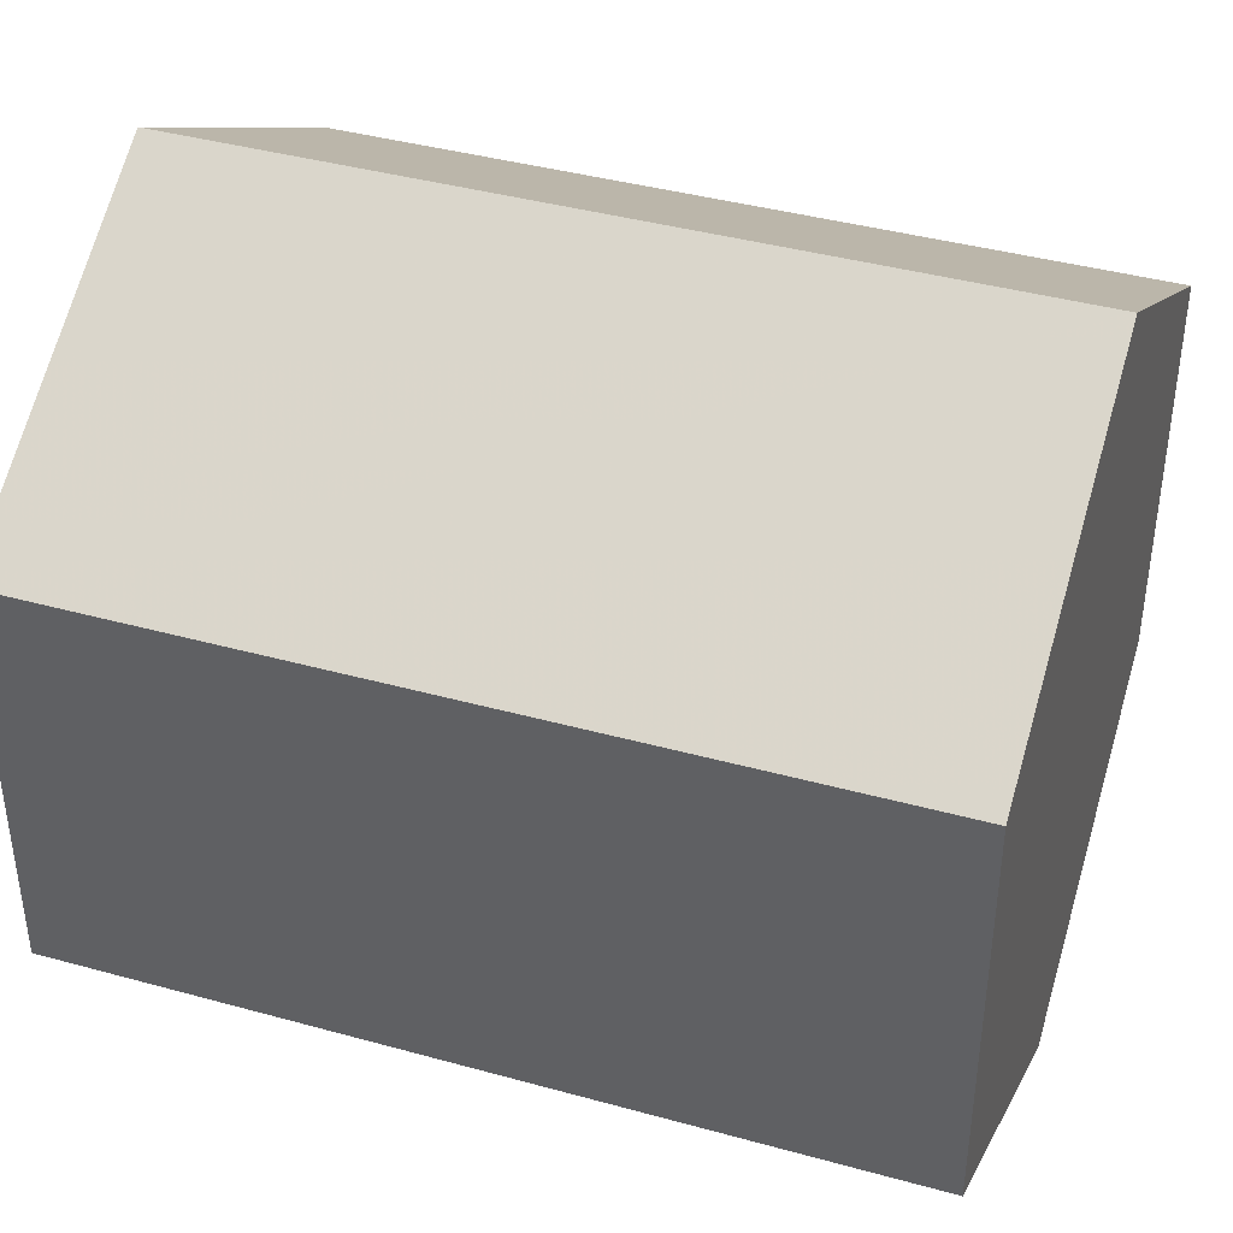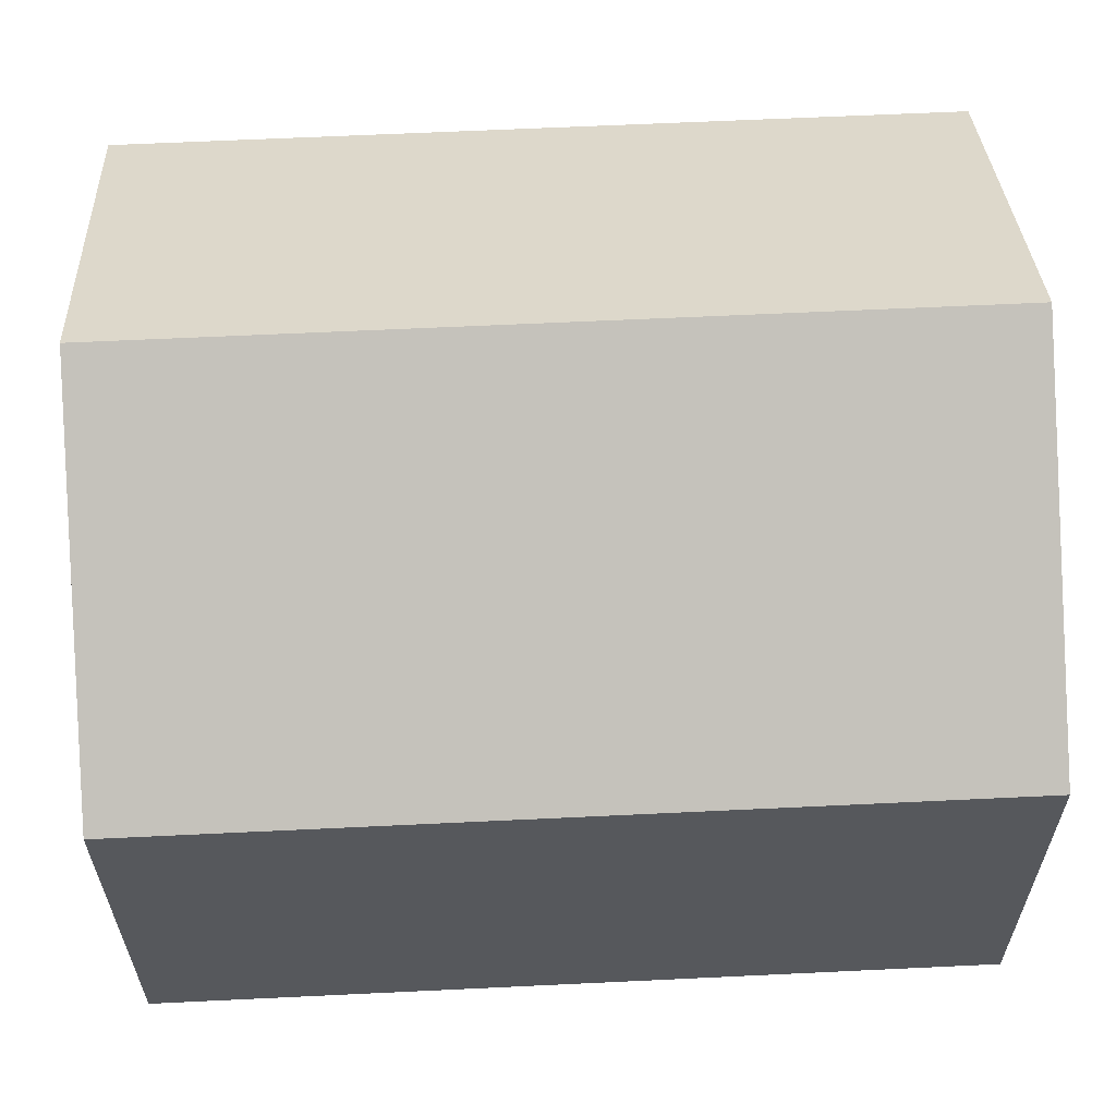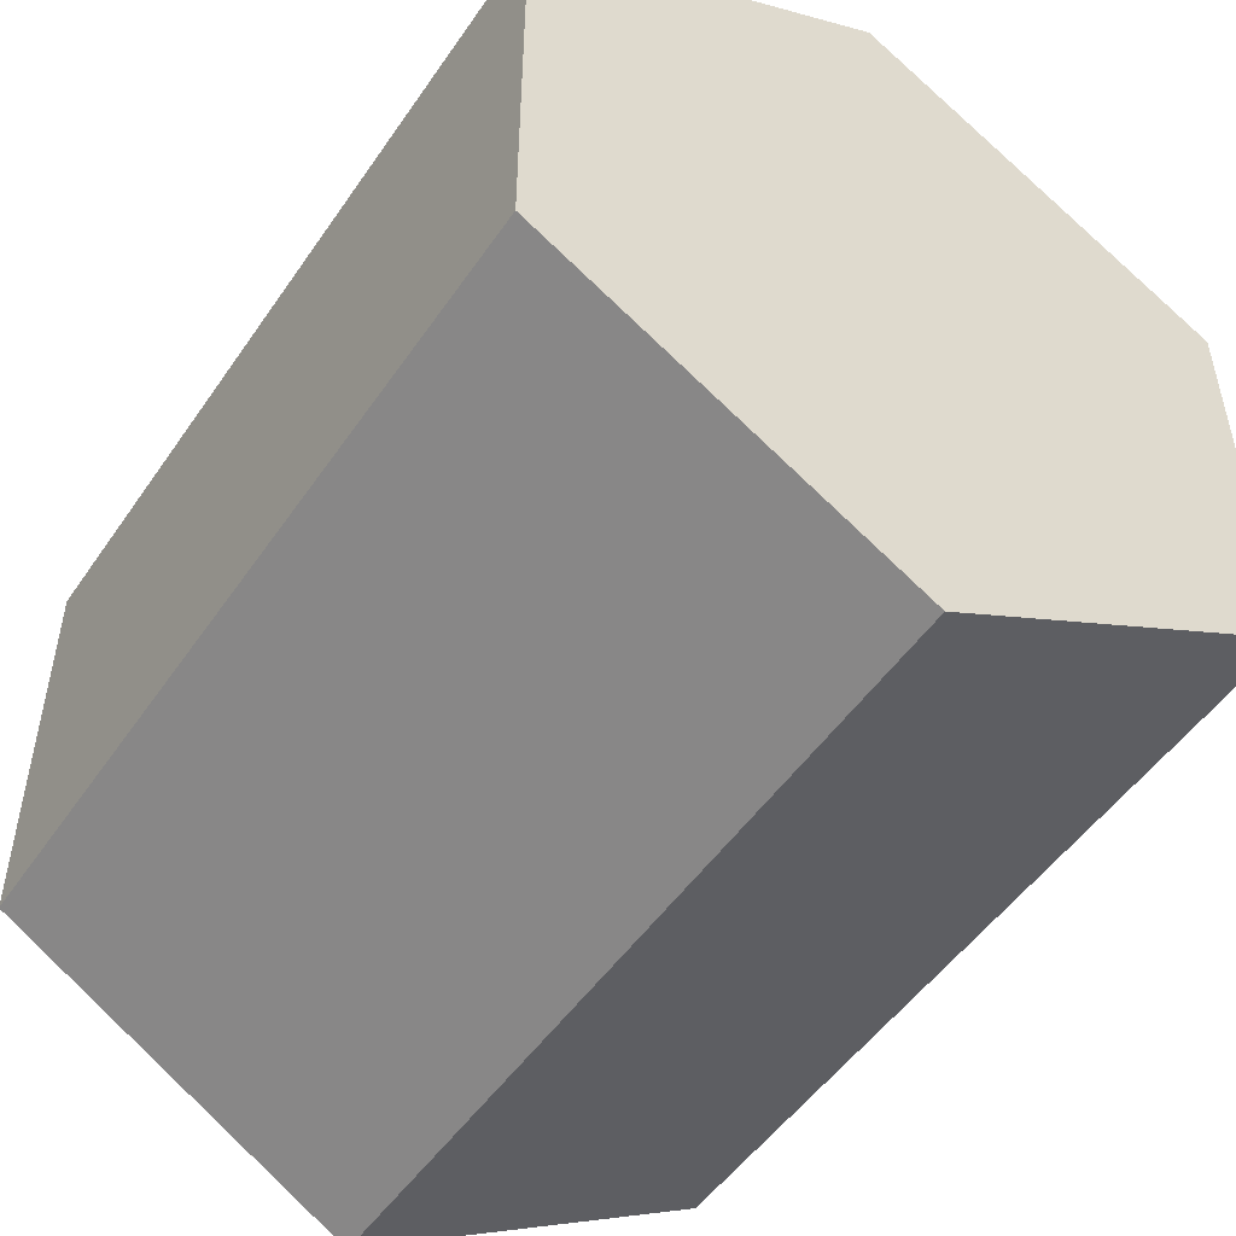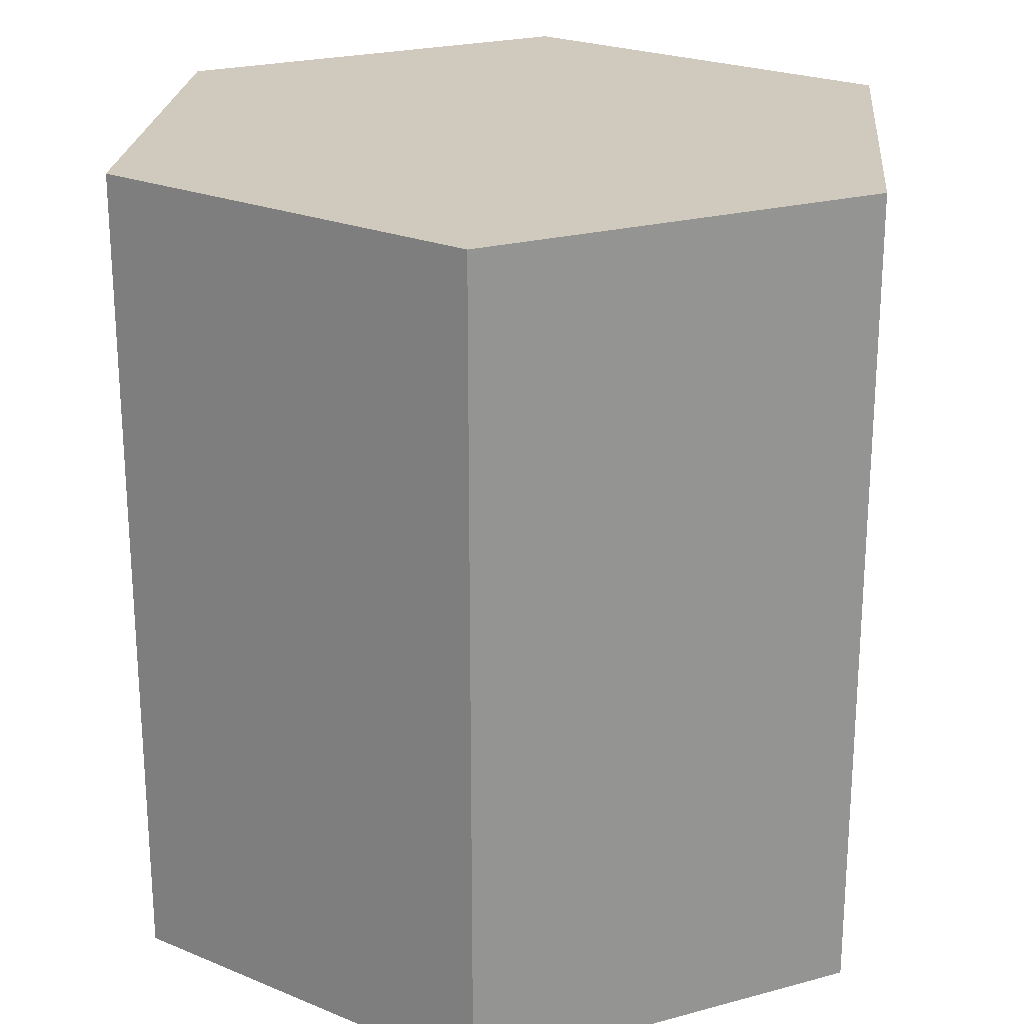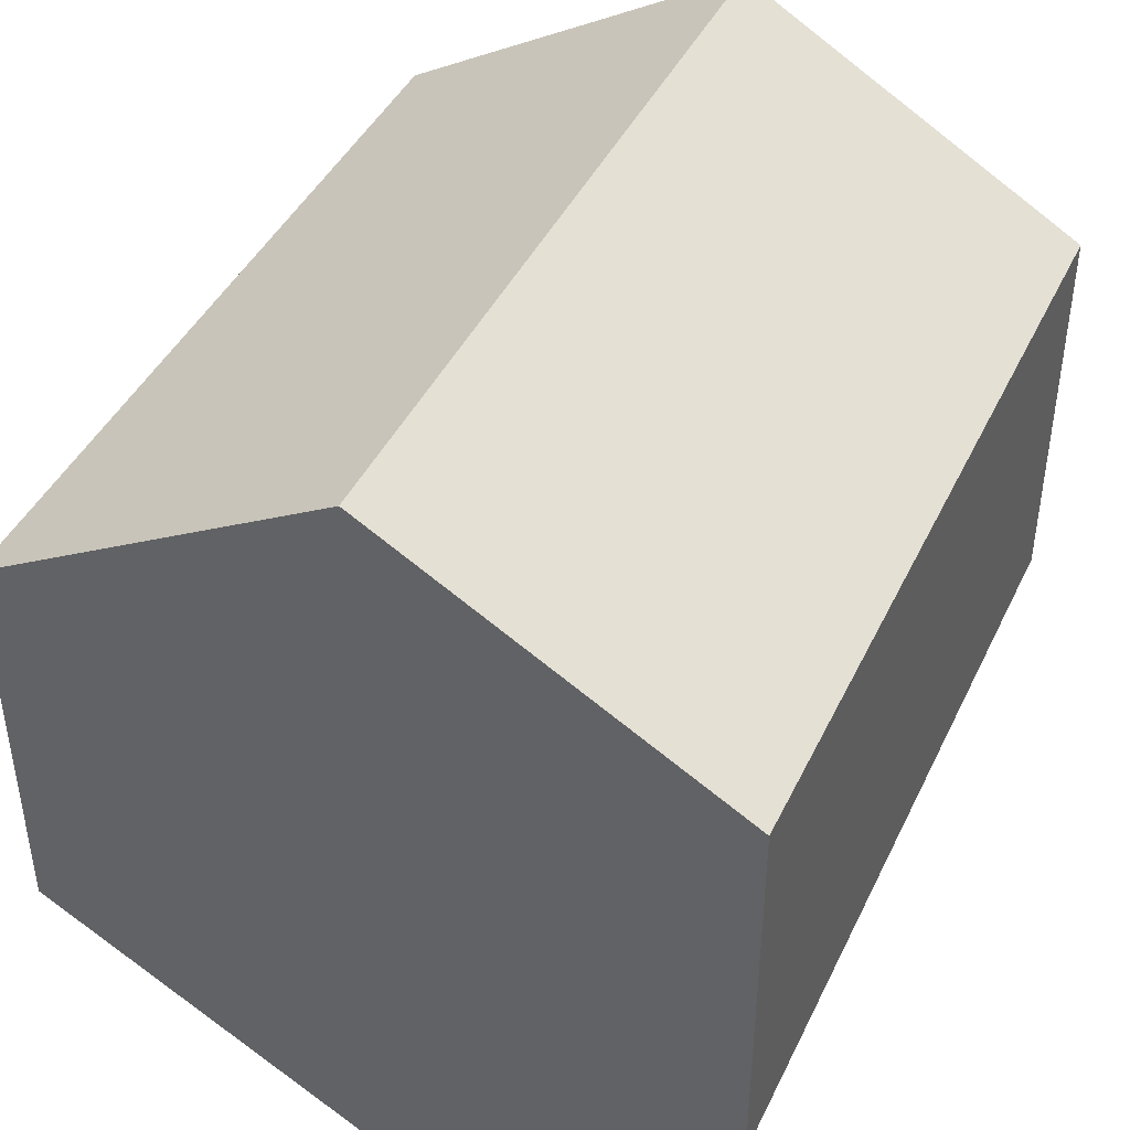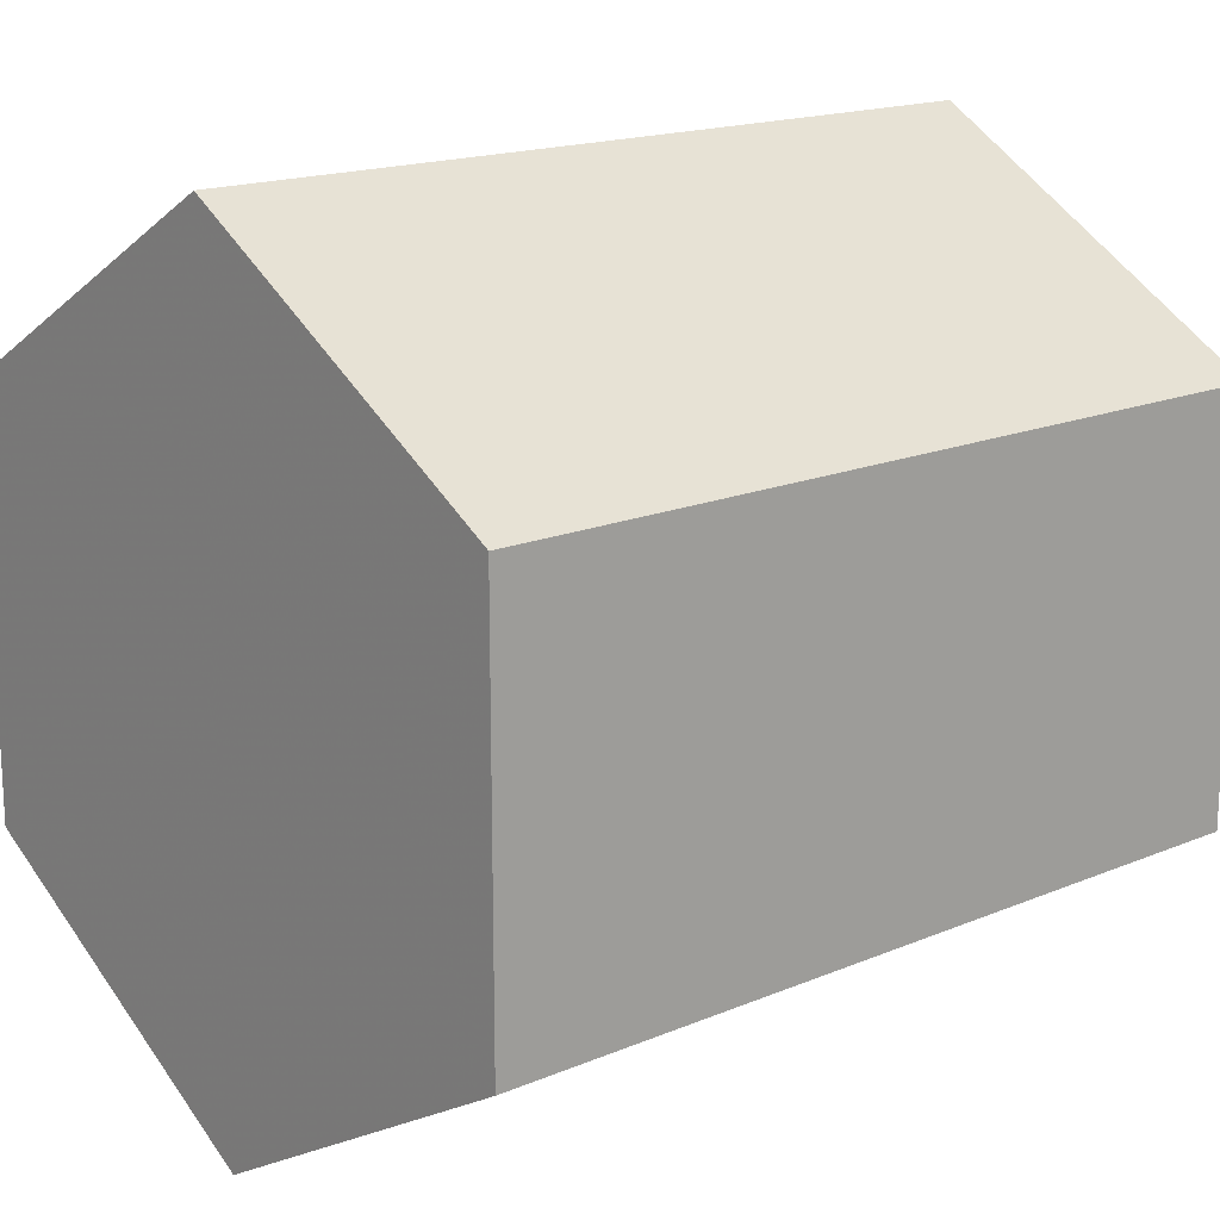
<metadata>
{"format":"obj","ext":"obj","renderer":"f3d","projection":"perspective","resolution":1024,"background":"white","views":[{"elev":40.5,"azim":-71.3,"up":"+Z"},{"elev":61.7,"azim":-92.8,"up":"+Z"},{"elev":-50.6,"azim":146.7,"up":"+Z"},{"elev":23.0,"azim":-114.8,"up":"+Y"},{"elev":43.1,"azim":24.3,"up":"+Z"},{"elev":16.9,"azim":-130.3,"up":"+Z"}]}
</metadata>
<code>
v 0 -1 -1
v 0 1 -1
v 0.866 -1 -0.5
v 0.866 1 -0.5
v 0.866 -1 0.5
v 0.866 1 0.5
v -0 -1 1
v -0 1 1
v -0.866 -1 0.5
v -0.866 1 0.5
v -0.866 -1 -0.5
v -0.866 1 -0.5
f 11 2 1
f 1 3 11
f 11 12 2
f 2 3 1
f 3 5 11
f 11 9 12
f 12 4 2
f 2 4 3
f 3 4 5
f 5 7 11
f 11 1 9
f 9 10 12
f 12 6 4
f 4 6 5
f 5 6 7
f 7 9 11
f 1 3 9
f 9 7 10
f 10 2 12
f 12 8 6
f 6 8 7
f 3 5 9
f 7 8 10
f 10 4 2
f 12 10 8
f 5 7 9
f 10 6 4
f 10 8 6
f 5 9 11
f 11 9 3
f 11 10 9
f 12 10 11
f 3 6 4
f 5 6 3
f 11 7 1
f 1 7 9
f 12 10 6
f 4 10 12
f 10 8 2
f 2 8 12

</code>
